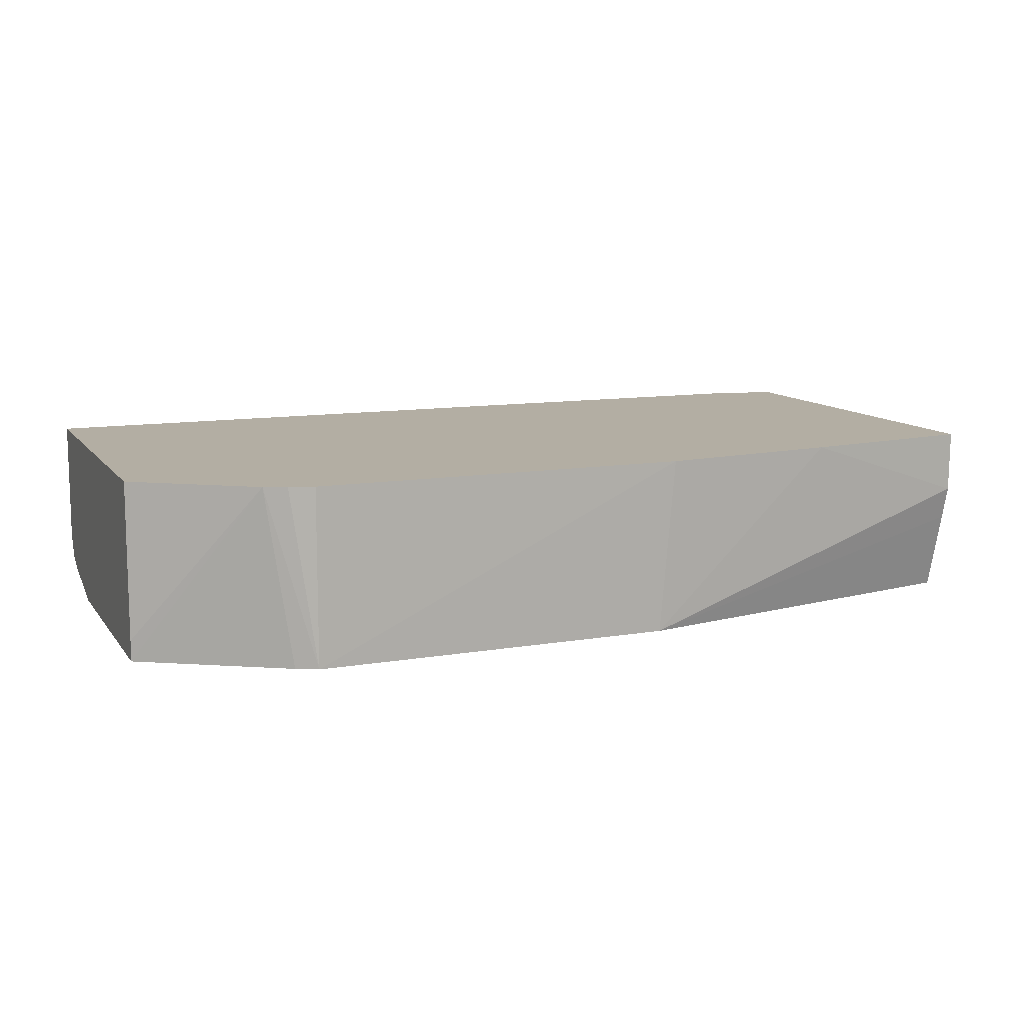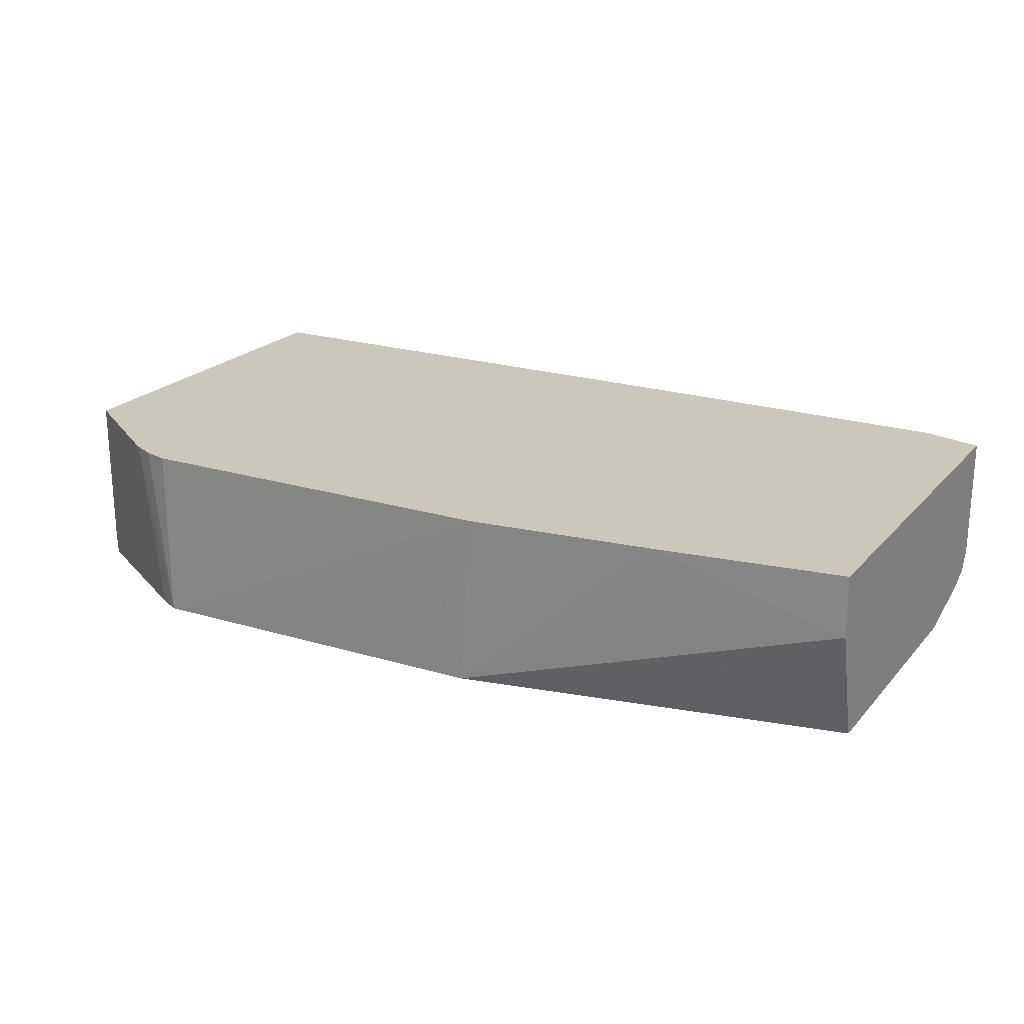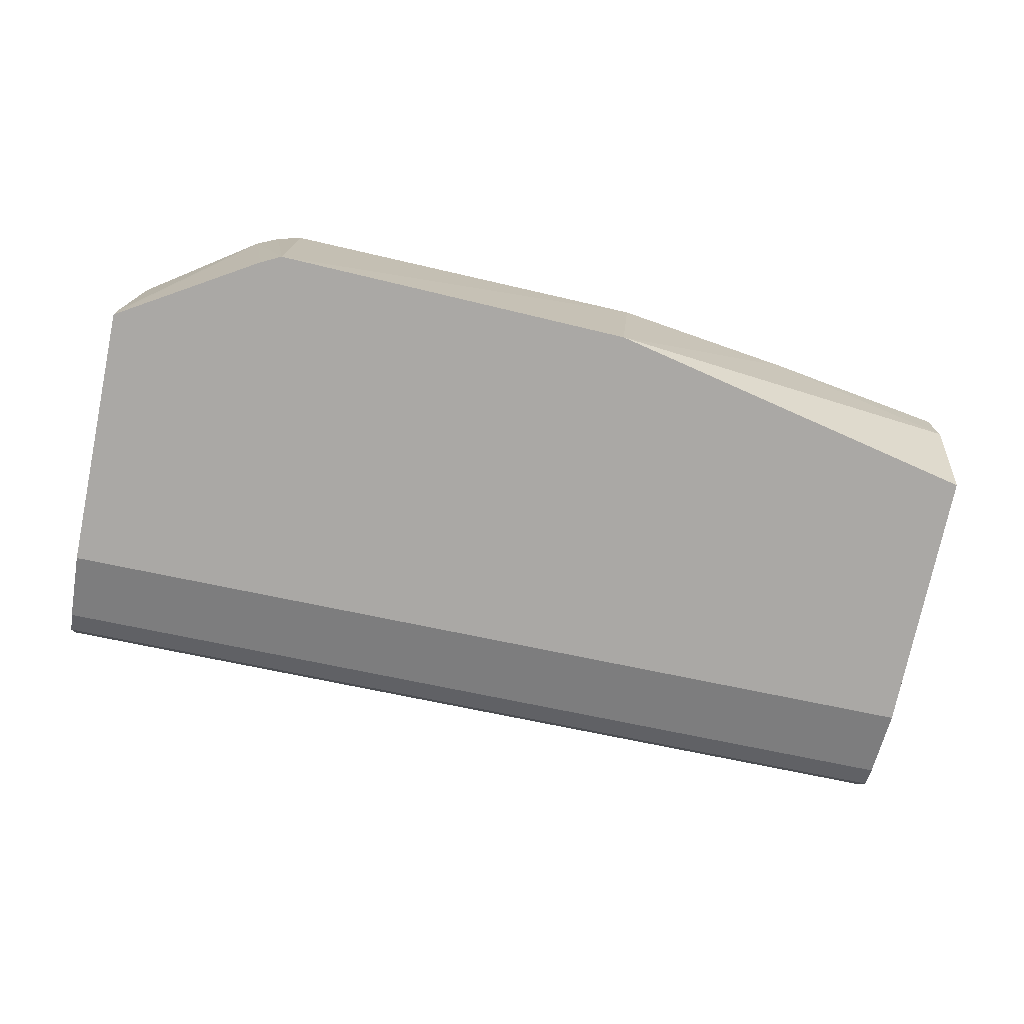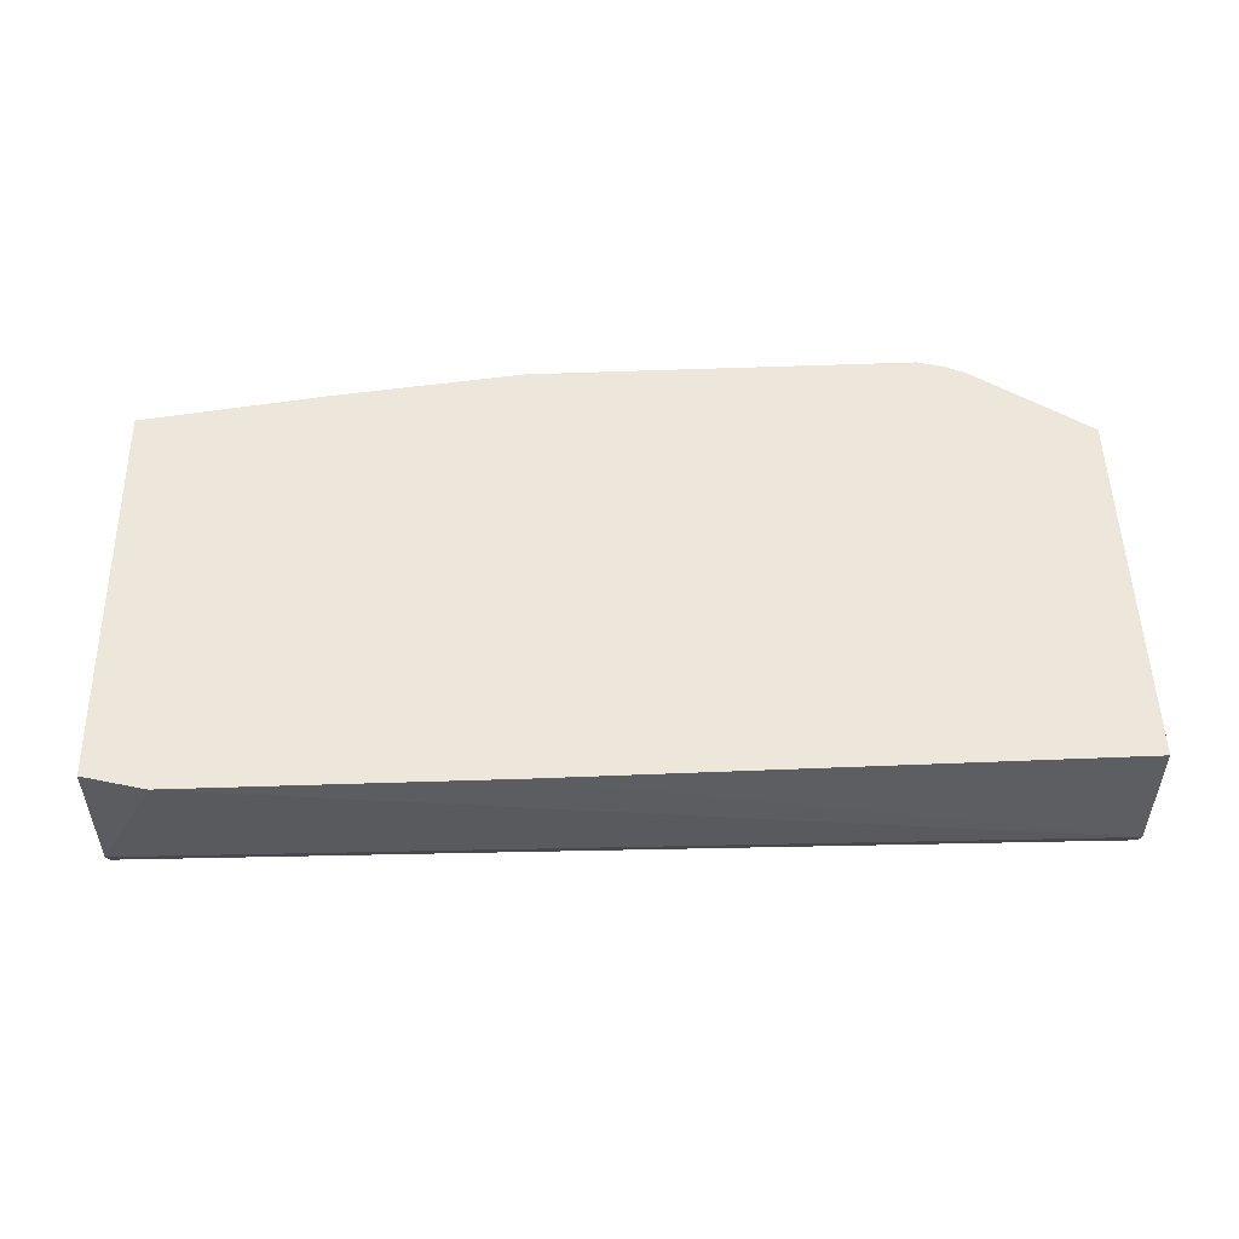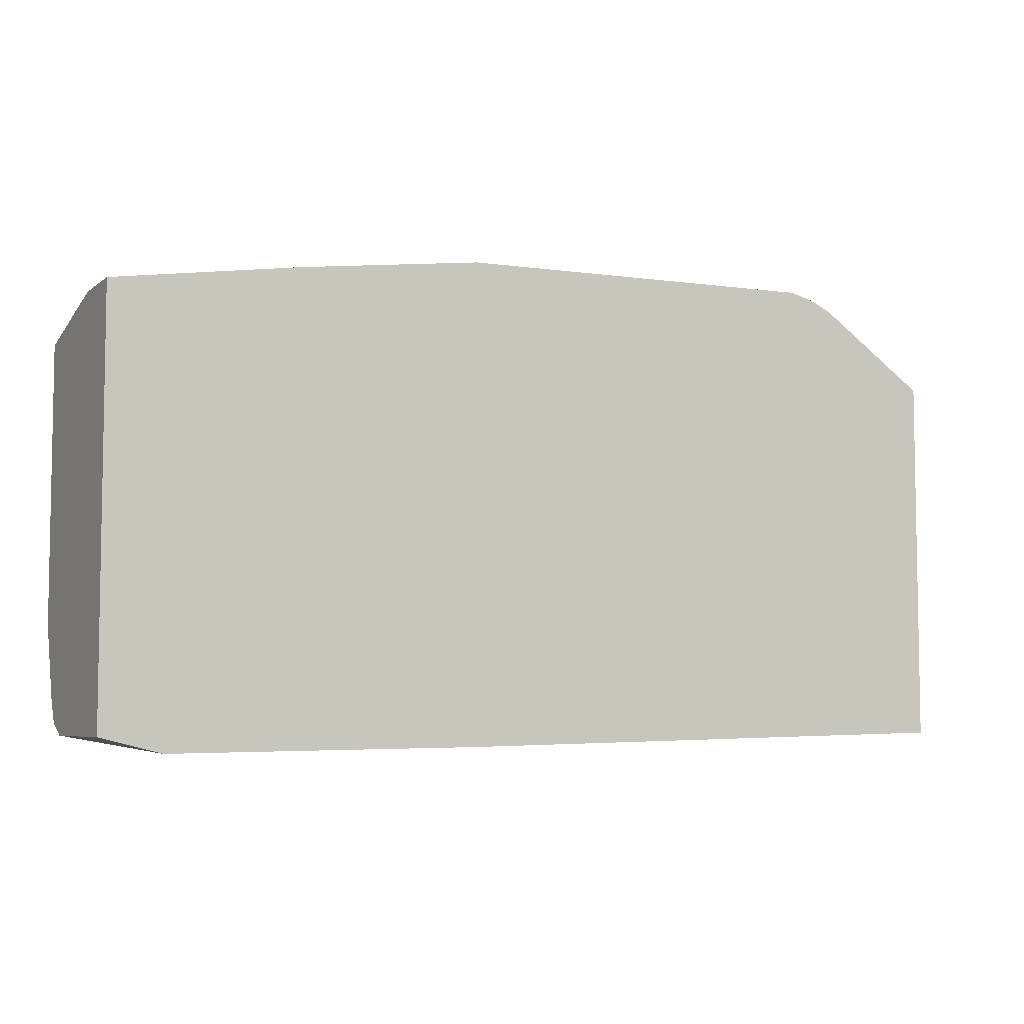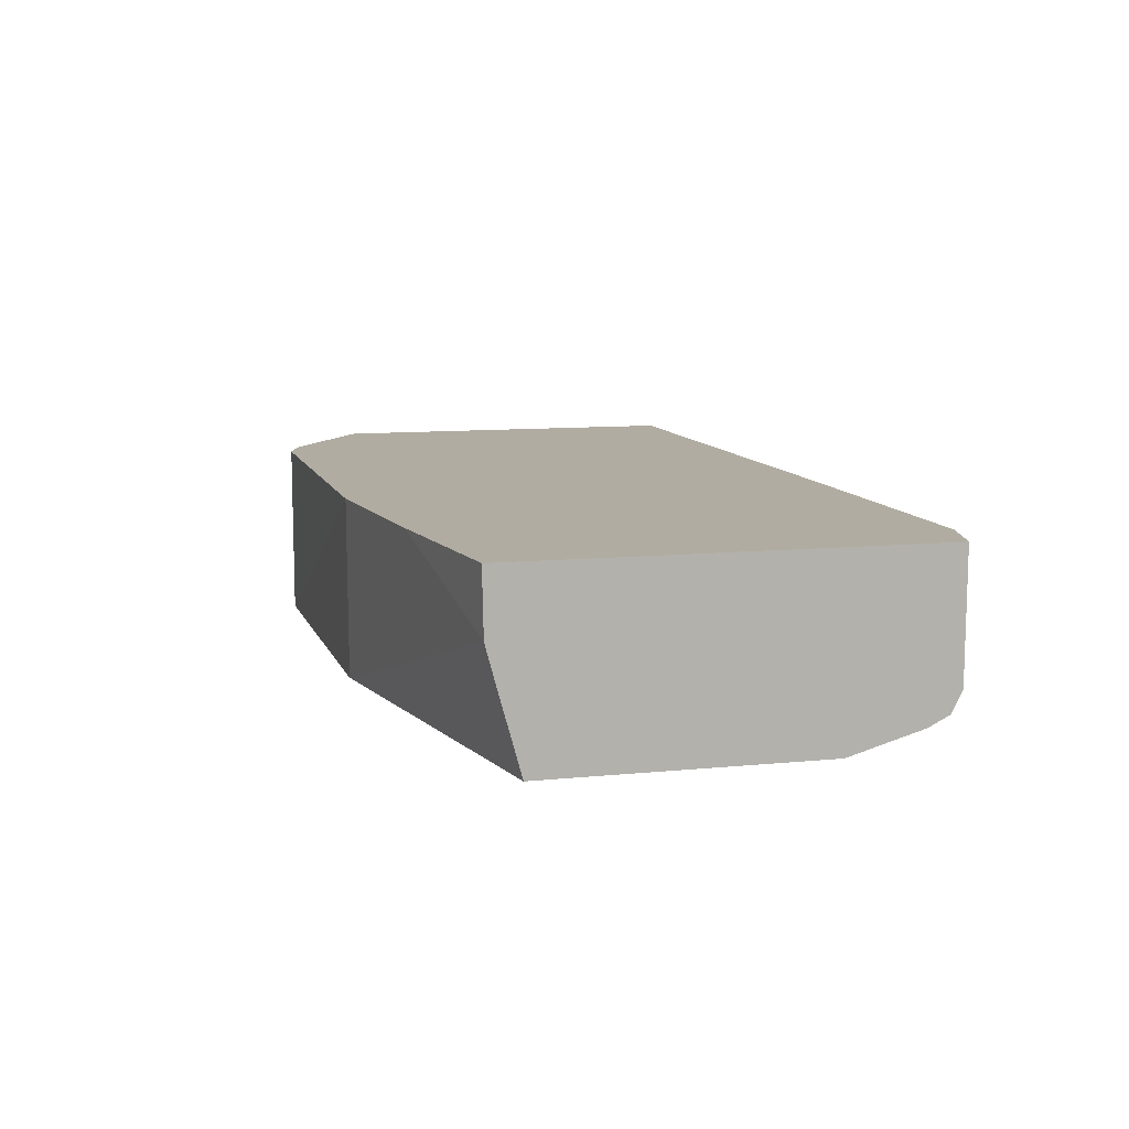
<metadata>
{"format":"obj","ext":"obj","renderer":"f3d","projection":"perspective","resolution":1024,"background":"white","views":[{"elev":10.9,"azim":158.3,"up":"+Z"},{"elev":21.7,"azim":-150.5,"up":"+Z"},{"elev":-75.1,"azim":168.3,"up":"+Z"},{"elev":51.2,"azim":-1.3,"up":"+Z"},{"elev":-5.9,"azim":-27.7,"up":"+Y"},{"elev":10.2,"azim":-104.2,"up":"+Z"}]}
</metadata>
<code>
v -0.06212 -0.2872 0.3259
v 0.09354 -0.2853 0.3259
v -0.09201 -0.2797 0.3259
v -0.09201 -0.2796 0.2641
v 0.3597 -0.2796 0.2641
v 0.3597 -0.2796 0.3259
v -0.09201 -0.07707 0.3259
v -0.09201 -0.2744 0.2537
v 0.3597 -0.2744 0.2537
v 0.3597 -0.0932 0.3259
v -0.09201 -0.07768 0.2951
v -0.0006043 -0.06278 0.3259
v -0.09201 -0.264 0.2485
v 0.3597 -0.264 0.2485
v 0.3027 -0.05453 0.3259
v 0.3597 -0.0932 0.2485
v -0.09201 -0.08213 0.2784
v 0.09841 -0.05178 0.2382
v 0.09142 -0.05053 0.3259
v -0.09201 -0.2278 0.2382
v 0.3597 -0.2278 0.2382
v 0.2899 -0.0518 0.2382
v 0.2796 -0.04662 0.2382
v 0.2919 -0.04978 0.3259
v 0.3597 -0.0937 0.2382
v -0.09201 -0.0932 0.2382
v 0.2796 -0.04662 0.3259
f 11 12 18
f 13 20 21
f 12 19 18
f 11 18 17
f 10 16 15
f 5 16 10
f 8 13 14
f 7 12 11
f 5 10 6
f 13 21 14
f 8 14 9
f 15 22 23
f 18 21 20
f 15 16 25
f 15 25 22
f 17 18 26
f 23 27 24
f 18 19 23
f 18 23 22
f 18 22 25
f 18 25 21
f 18 20 26
f 19 27 23
f 15 23 24
f 5 25 16
f 1 12 7
f 5 14 21
f 5 21 25
f 1 2 6
f 1 6 10
f 1 10 15
f 1 15 24
f 1 27 19
f 1 19 12
f 1 7 3
f 1 3 4
f 1 4 5
f 1 5 2
f 1 24 27
f 3 7 11
f 5 9 14
f 2 5 6
f 4 9 5
f 3 8 4
f 3 13 8
f 4 8 9
f 3 20 13
f 3 26 20
f 3 17 26
f 3 11 17

</code>
